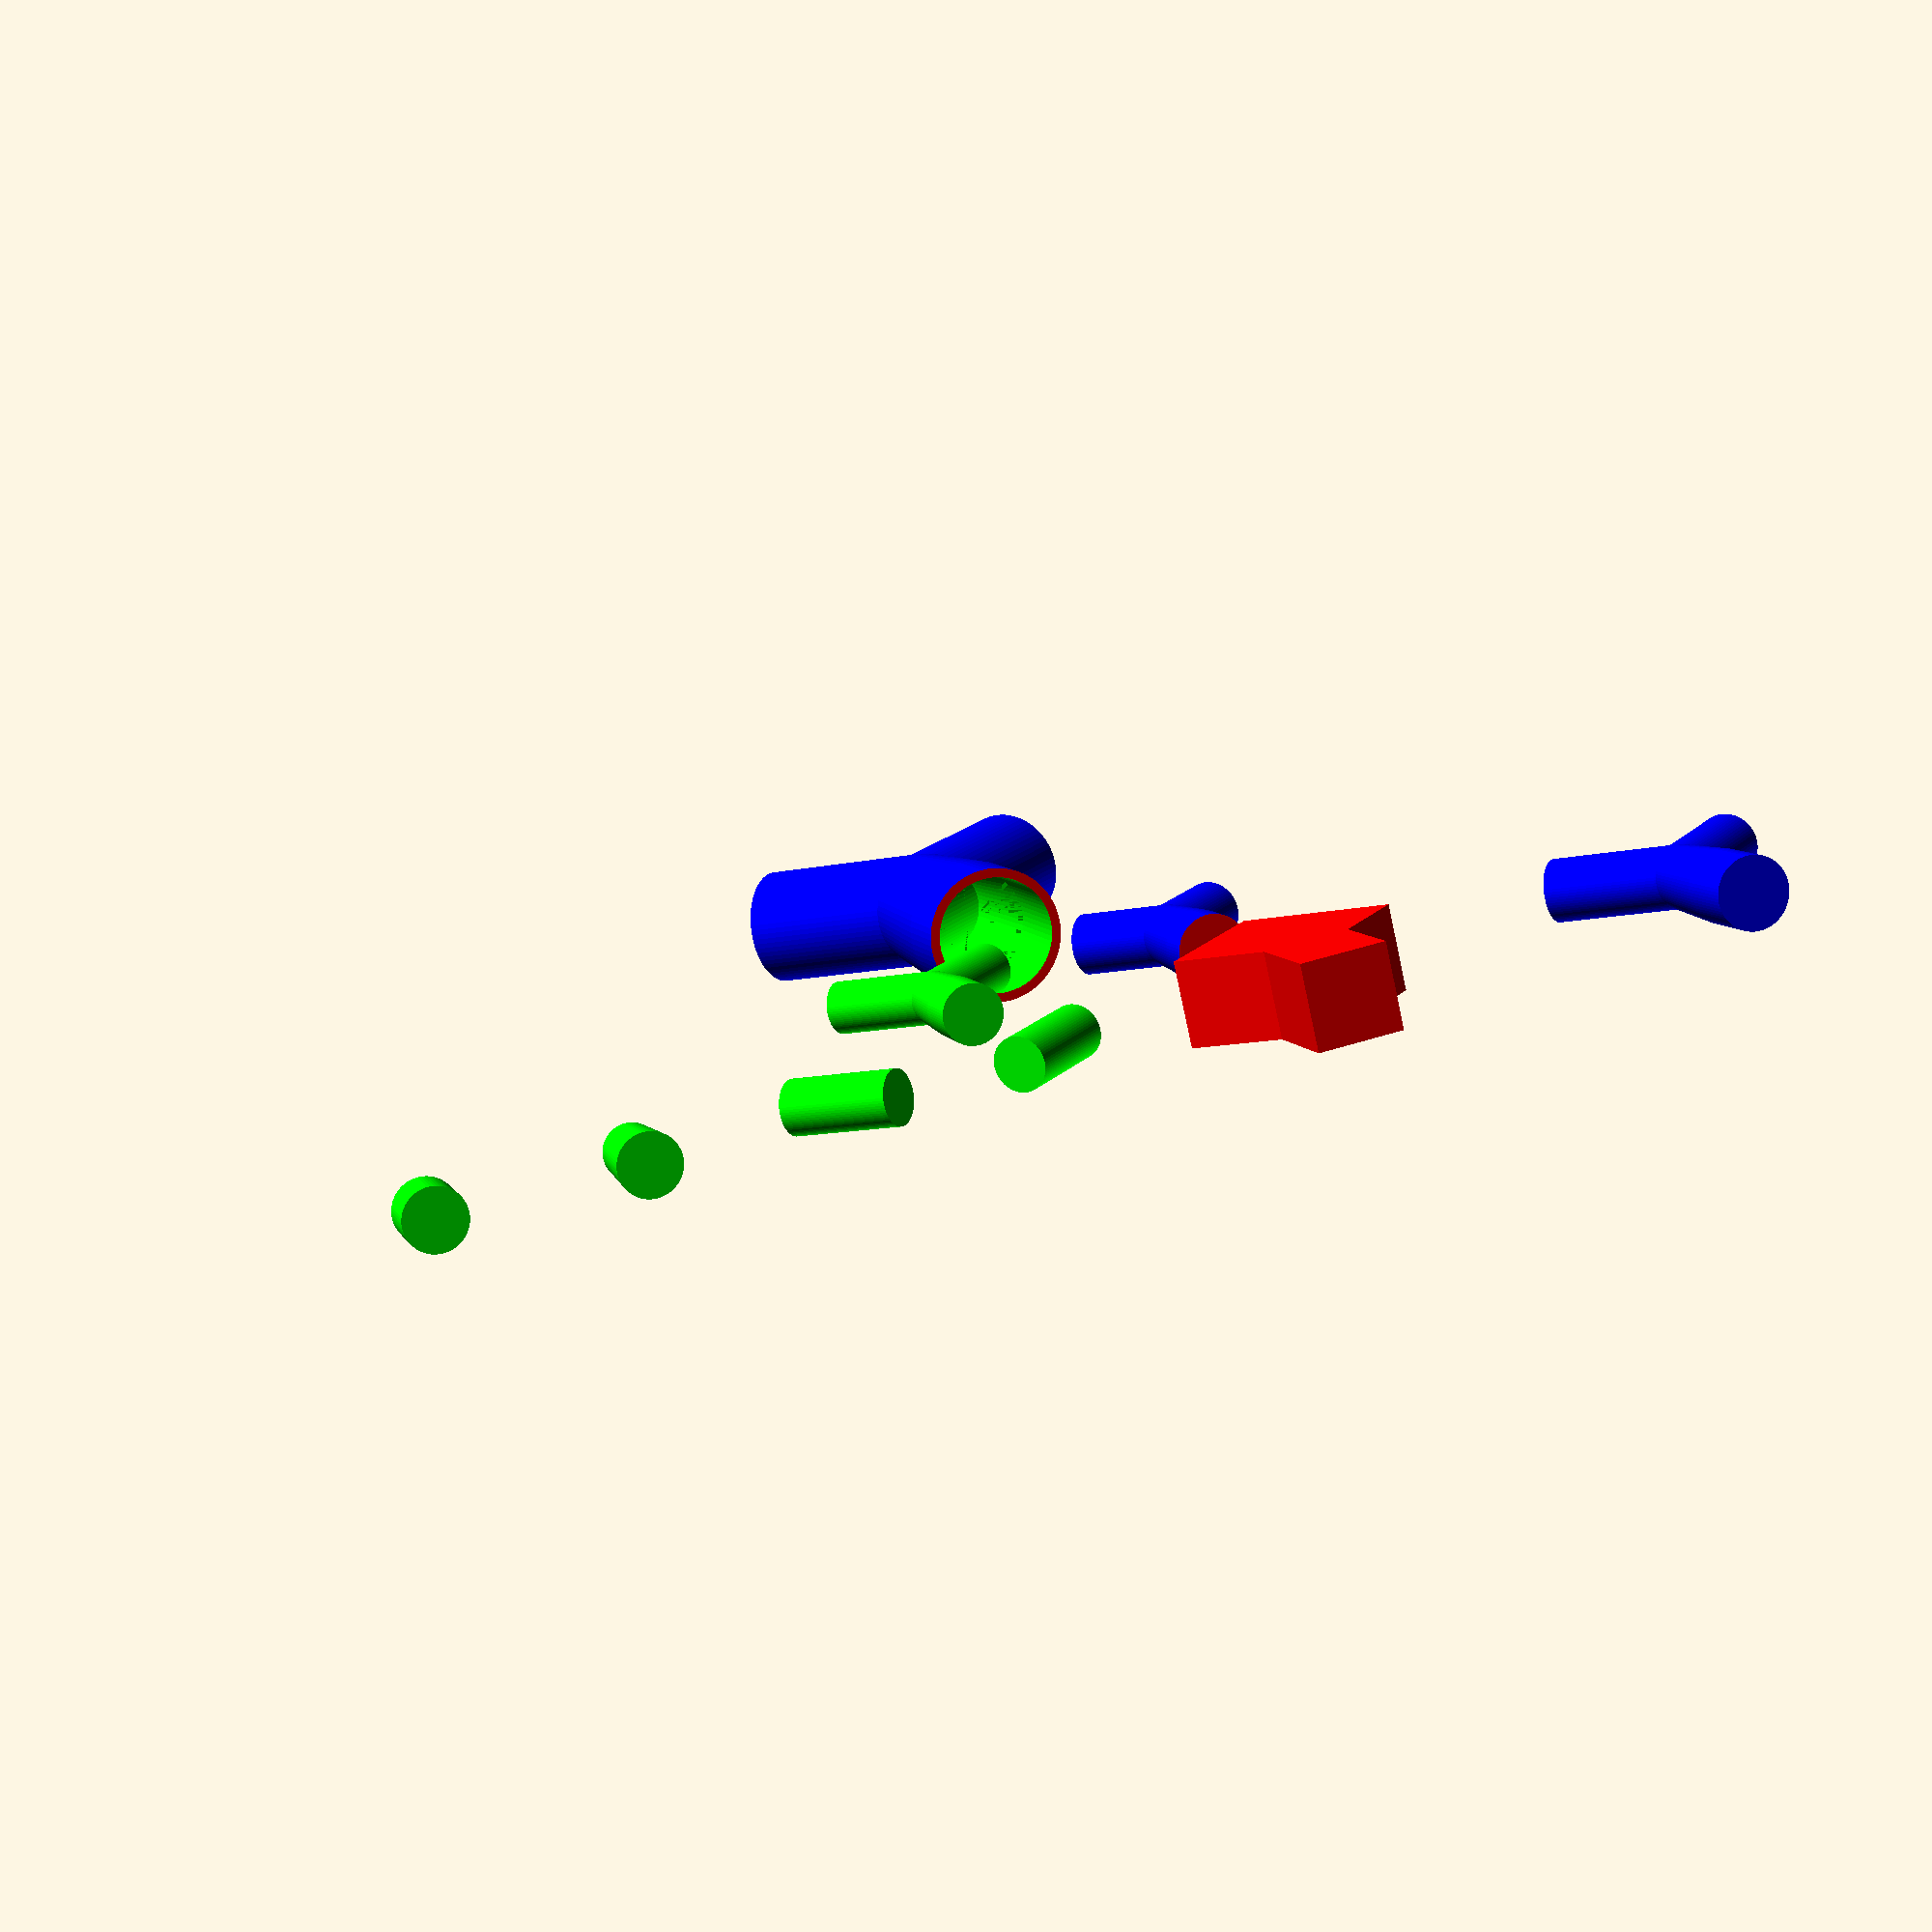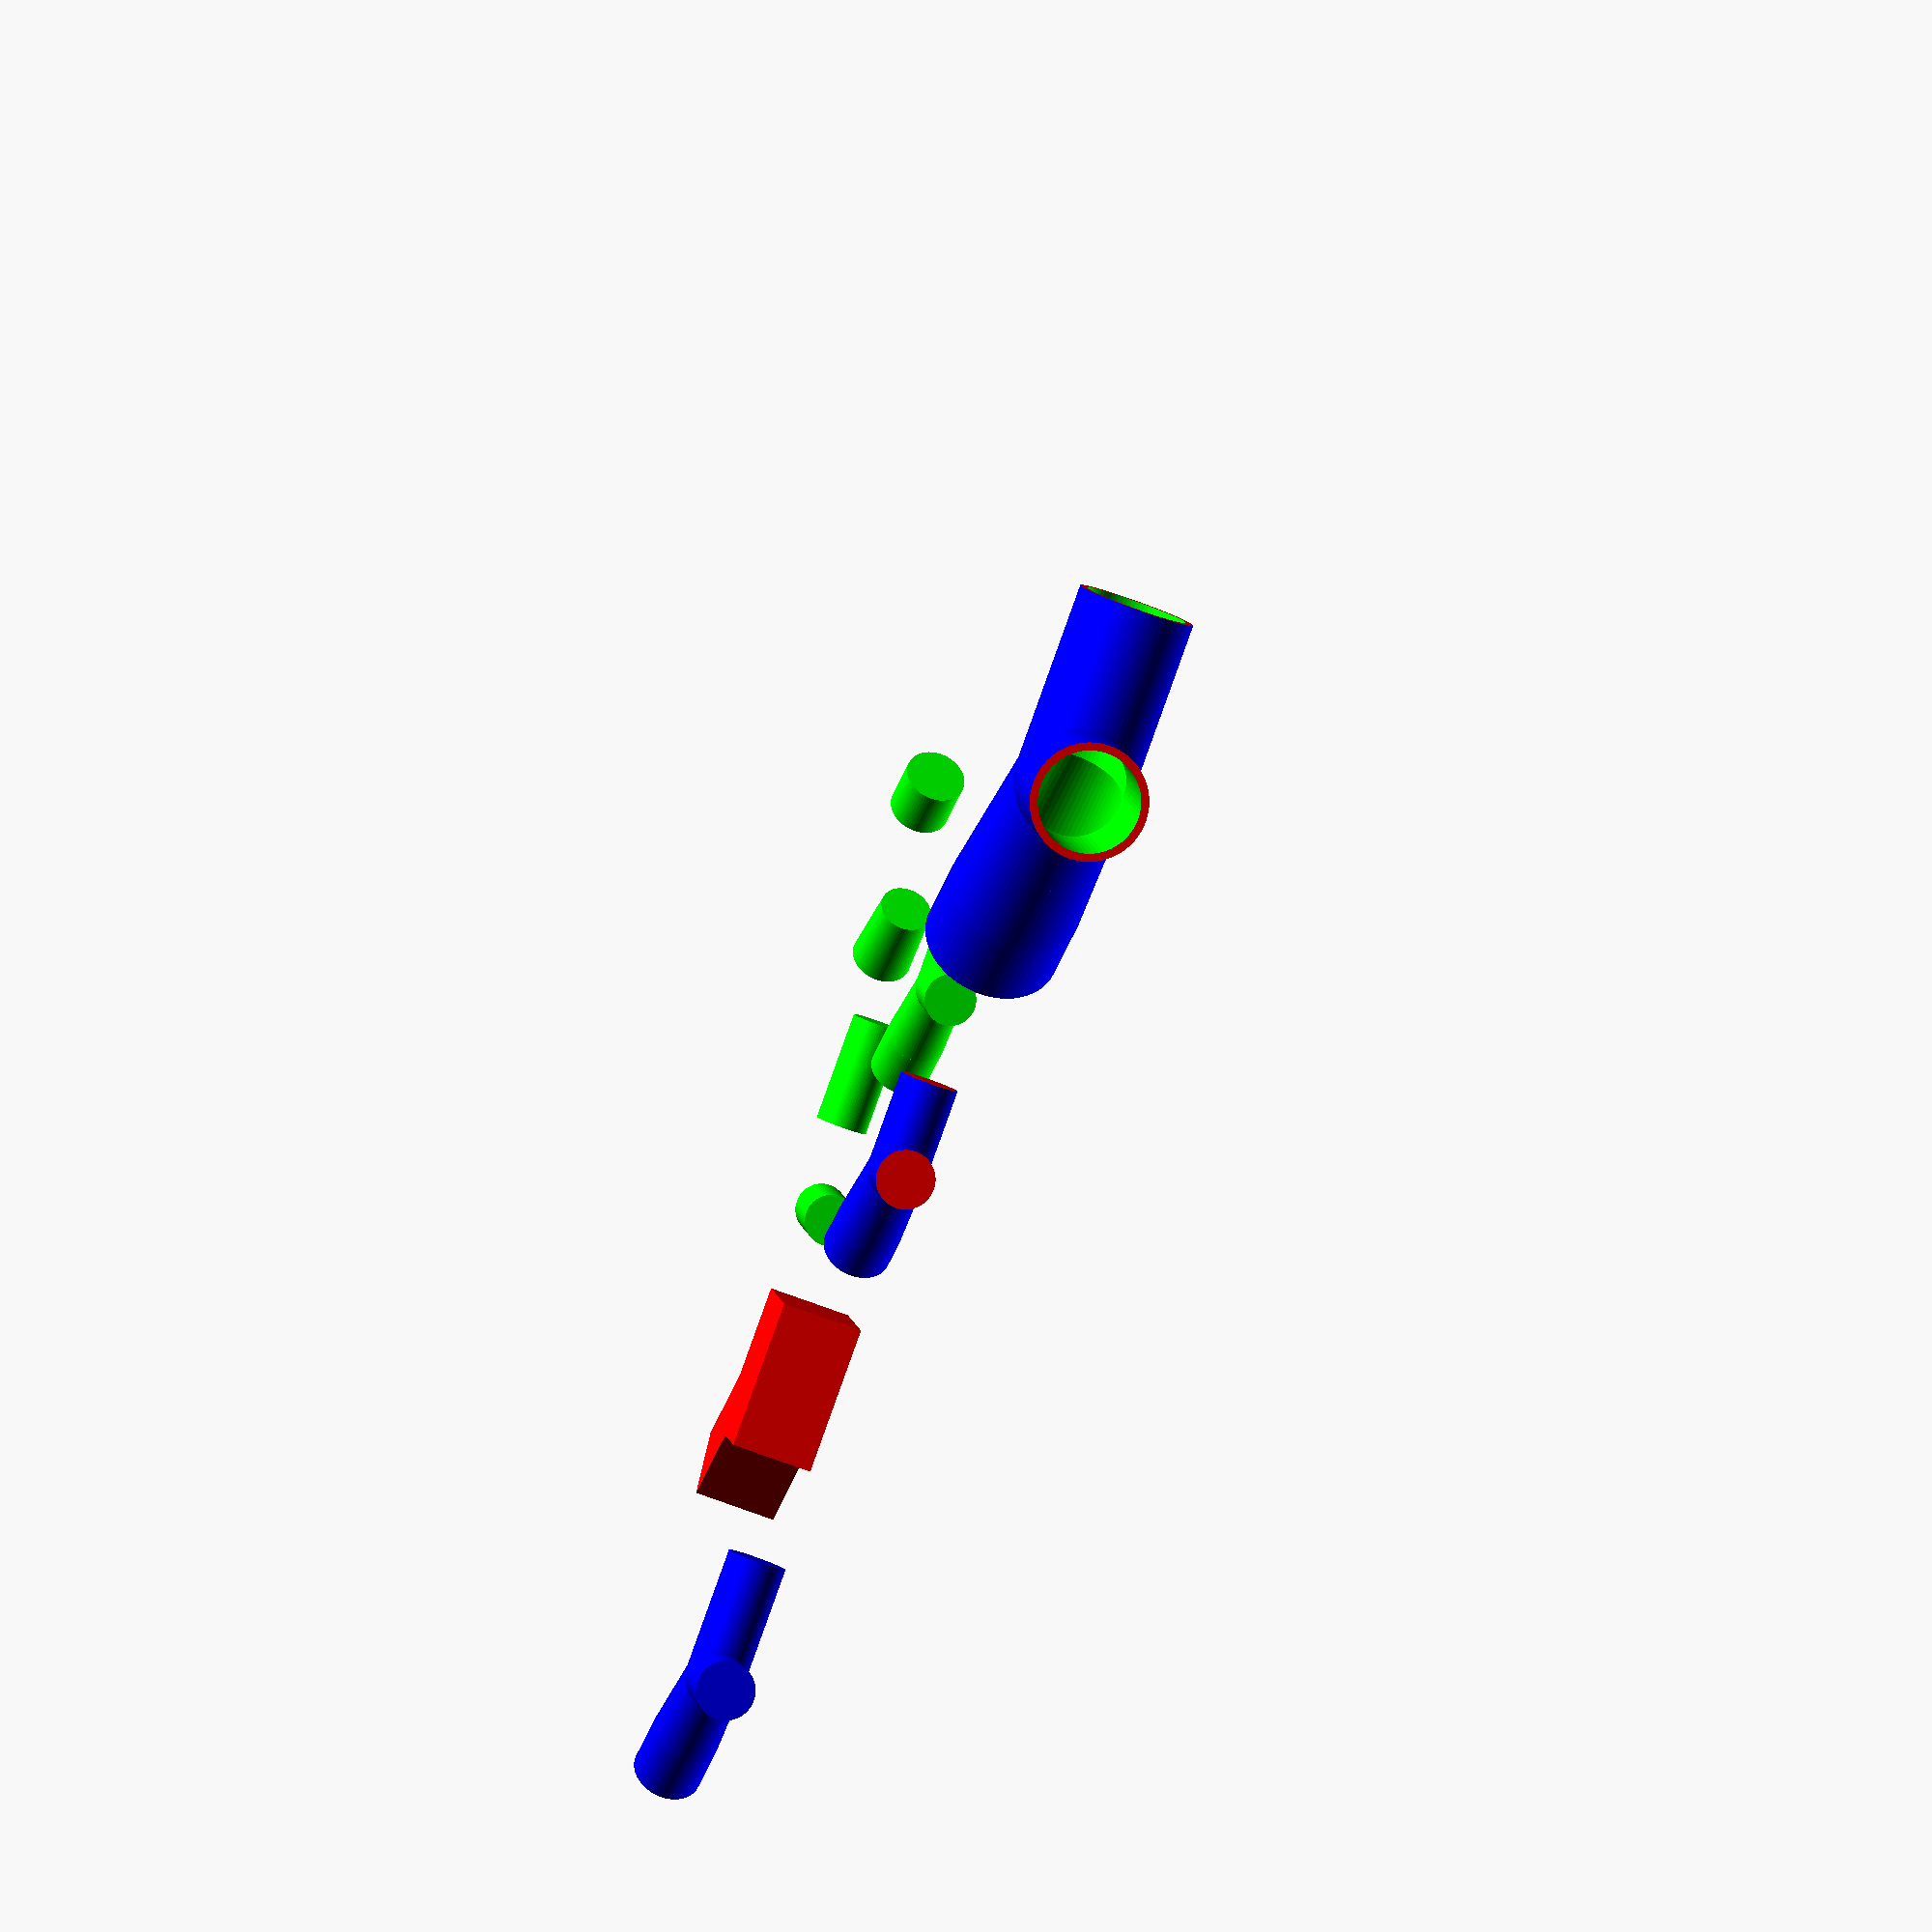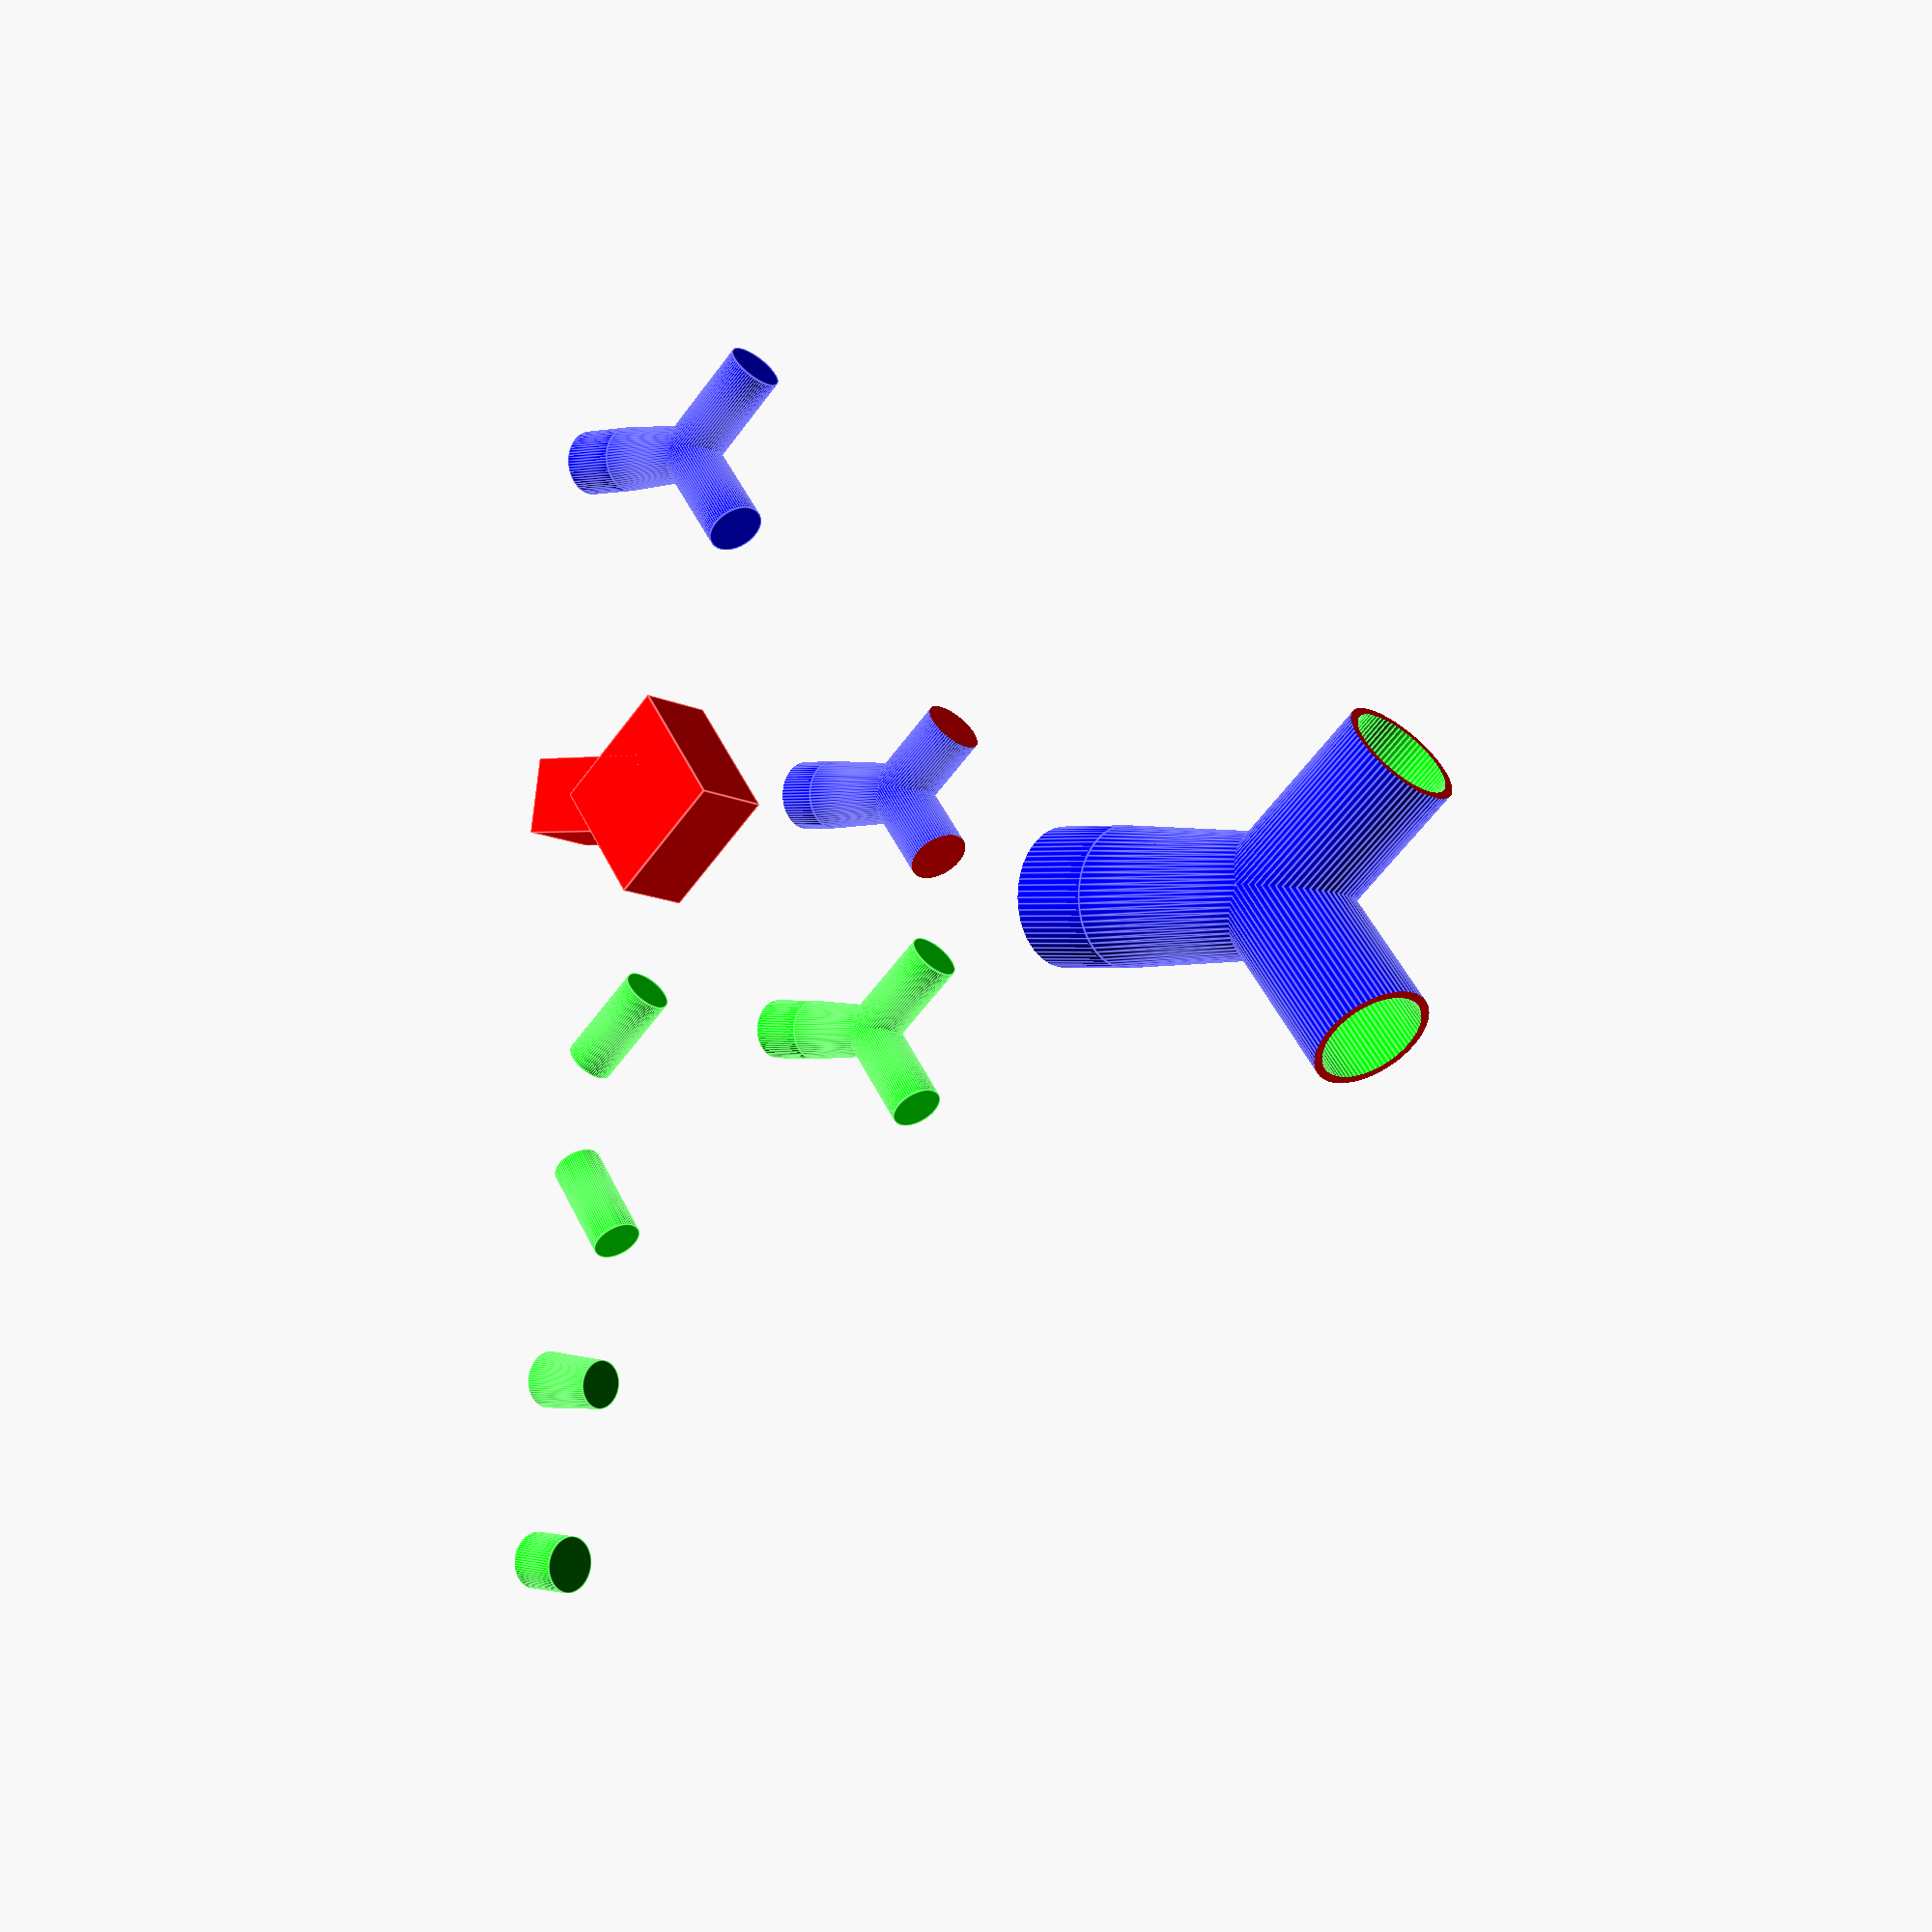
<openscad>
// yhoseadapter.scad for splitting oxygen hoses.

// Copyright © Michael McMahon 2020. Except where otherwise specified,
// the design and code on yhoseadapter by Michael McMahon is licensed
// under the Creative Commons Attribution-ShareAlike License 4.0
// (International) (CC-BY-SA 4.0).
// https://creativecommons.org/licenses/by-sa/4.0/

// Code is based on the CC0 example CSG-modules.scad by Marius Kintel.

// Change this to false to remove the helper geometry
// TODO: Make debug conditional for preview.
debug = true;

// Global resolution
// TODO: Make the resolution conditional for preview and render.
// $fs = 0.001;  // Don't generate smaller facets than 0.1 mm // RENDER
$fs = 0.1;  // Don't generate smaller facets than 0.1 mm // PREVIEW
// $fa = 1;    // Don't generate larger angles than 1 degrees // RENDER
$fa = 5;    // Don't generate larger angles than 5 degrees // PREVIEW

// Variables
EXTRAD=11;  // Exterior Radius
INTRAD=9.5;  // Interior Radius - Cannot be more than EXTRAD
// HEIGHT=25;  // Height of hole segments
CONNECT=20;  // Height of connection segment
TRANSIT=30;  // Height of transition between the intersecion point and the bottom of the Y's connection
SPLITS=2;  // 2 or 4
SPACE=140;  // Space for debugging
SCALE=EXTRAD/INTRAD;  // Controls the thickness

// Main geometry
difference() {
    intersection() {
        body();
        intersector();
    }
    holes();
}

// Helpers
if (debug) helpers();

// Core geometric primitives.
// These can be modified to create variations of the final object

module body() {
    // Scale is 1.157894737=22/19 so that the outside of the Y should fit into the bottom of the Y.
    scale(SCALE) color("Blue") holes();
}

module intersector() {
    // TODO make the measurements in this section relational to the variables.
    color("Red") translate([0,0,-20]) cube([30,30,59], center=true);
    color("Red") translate([0,0,10]) rotate([0,45,0]) cube([55,30,55], center=true);
    // 4 Way
    if (SPLITS==4) {
        color("Red") translate([0,0,10]) rotate([0,45,90]) cube([55,30,55], center=true);
    }
}

module holeObject19() {
    color("Lime") cylinder(h=CONNECT*2, r=INTRAD, center=true);
}

module holeObject1922() {
    color("Lime") cylinder(h=TRANSIT, r1=EXTRAD, r2=INTRAD, center=true);
}

module holeObject22() {
    color("Lime") cylinder(h=CONNECT, r=EXTRAD, center=true);
}

// Various modules for visualizing intermediate components

module intersected() {
    intersection() {
        body();
        intersector();
    }
}

module holeA() rotate([0,-45,0]) holeObject19();
module holeB() rotate([0,45,0]) holeObject19();
module holeC() holeObject1922();
module holeD() holeObject22();
// 4 Way
module holeE() rotate([-45,0,0]) holeObject19();
module holeF() rotate([45,0,0]) holeObject19();

module holes() {
    union() {
        p=CONNECT*7/10;
        translate([-p,0,p]) holeA();
        translate([p,0,p]) holeB();
        // 4 Way
        if (SPLITS==4) {
            translate([0,-p,p]) holeF();
            translate([0,p,p]) holeE();
        }
        translate([0,0,-(TRANSIT/2)]) holeC();
        // 0.001 is for a smooth transition
        translate([0,0,-TRANSIT-(CONNECT/2)+0.001]) holeD();
    }
}

module helpers() {
    // Inner module since it's only needed inside helpers
    module line() color("Black") cylinder(r=1, h=10, center=true);

    scale(0.5) {
        // Left
        translate([-40,0,-50-SPACE]) {
            intersected();
            translate([-SPACE,0,-SPACE]) body();
            translate([0,0,-SPACE]) intersector();
            // translate([-7.5,0,-17.5]) rotate([0,30,0]) line();
            // translate([7.5,0,-17.5]) rotate([0,-30,0]) line();
        }
        
        // Right
        translate([50,0,-50-SPACE]) {
            holes();
            translate([0,0,-SPACE]) holeA();
            translate([SPACE/2,0,-SPACE]) holeB();
            translate([SPACE,0,-SPACE]) holeC();
            translate([3*SPACE/2,0,-SPACE]) holeD();
            // 4 Way
            if (SPLITS==4) {
                translate([2*SPACE,0,-SPACE]) holeE();
                translate([5*SPACE/2,0,-SPACE]) holeF();
            }
            // translate([5,0,-17.5]) rotate([0,-20,0]) line();
            // translate([-5,0,-17.5]) rotate([0,30,0]) line();
            // translate([15,0,-17.5]) rotate([0,-45,0]) line();
        }
        // translate([-20,0,-22.5]) rotate([0,45,0]) line();
        // translate([20,0,-22.5]) rotate([0,-45,0]) line();
    }
}

echo(version=version());

</openscad>
<views>
elev=353.3 azim=12.7 roll=164.3 proj=p view=wireframe
elev=38.3 azim=280.7 roll=342.5 proj=o view=wireframe
elev=179.6 azim=279.4 roll=226.1 proj=p view=edges
</views>
